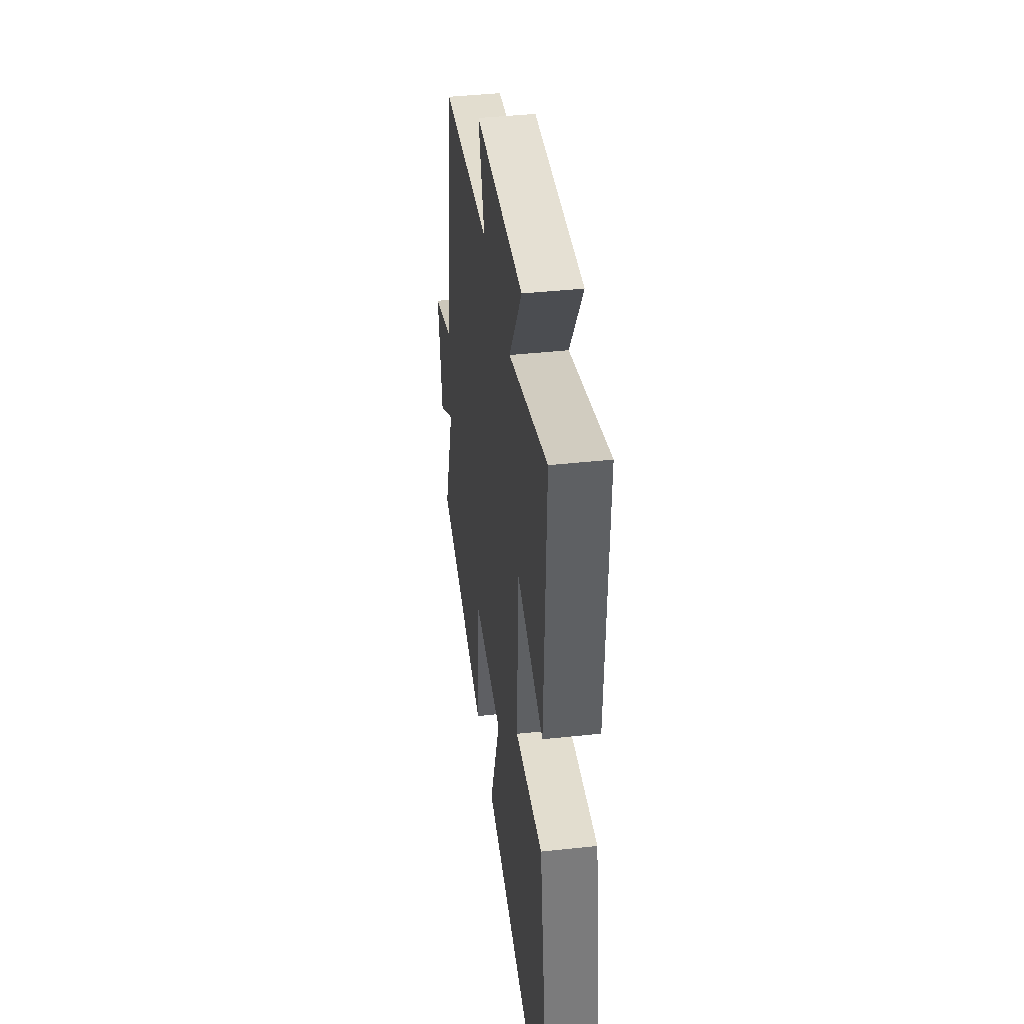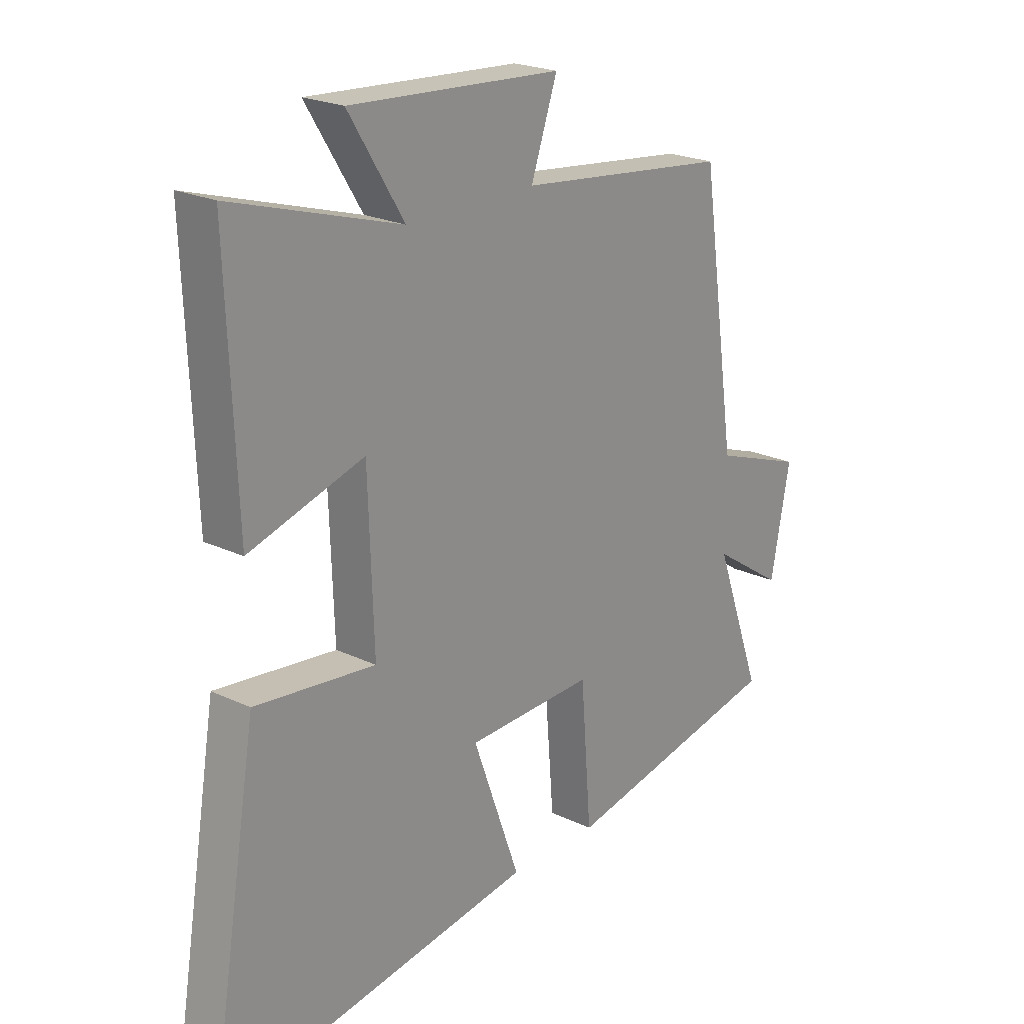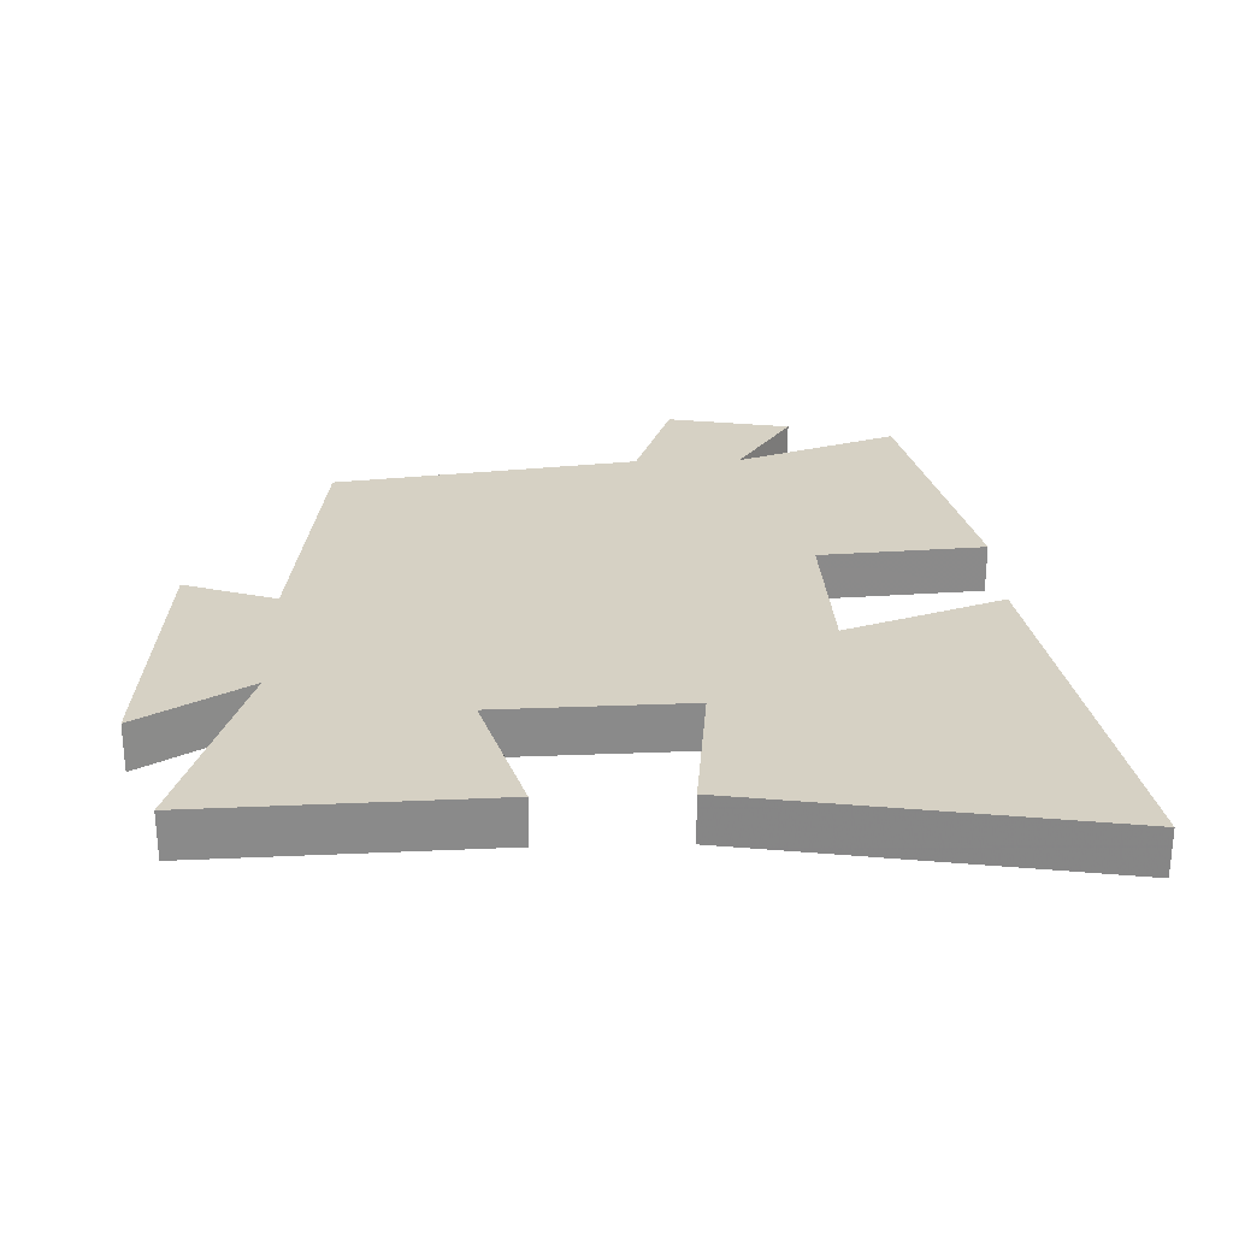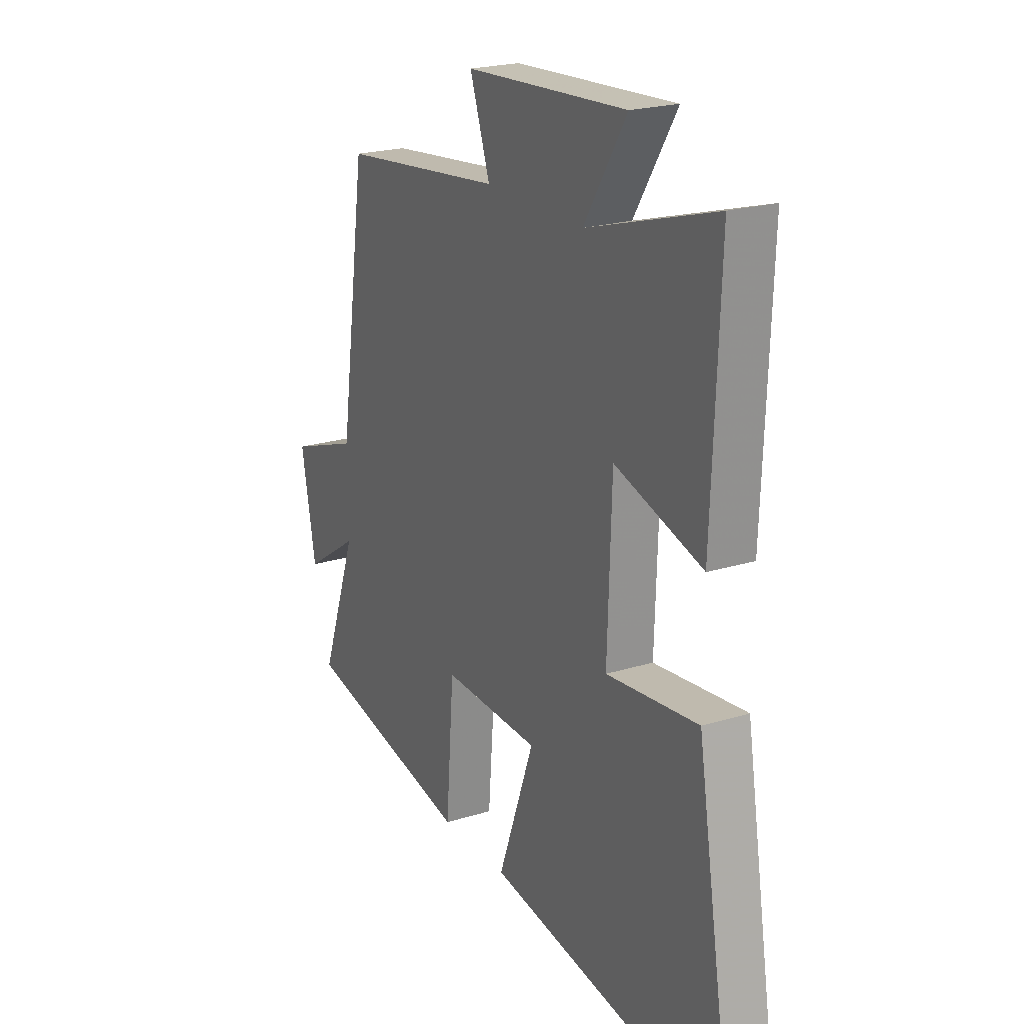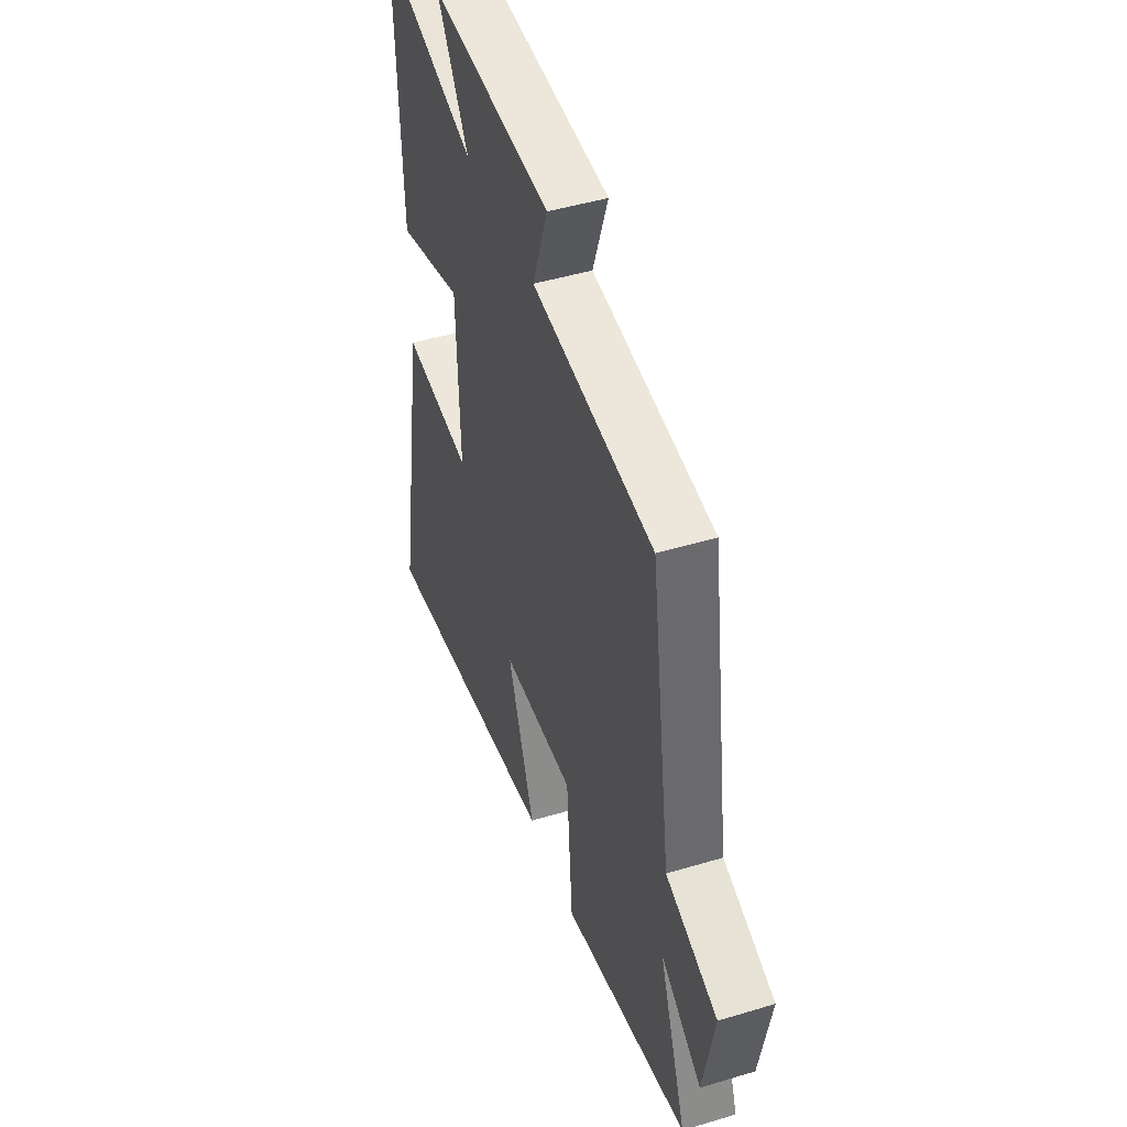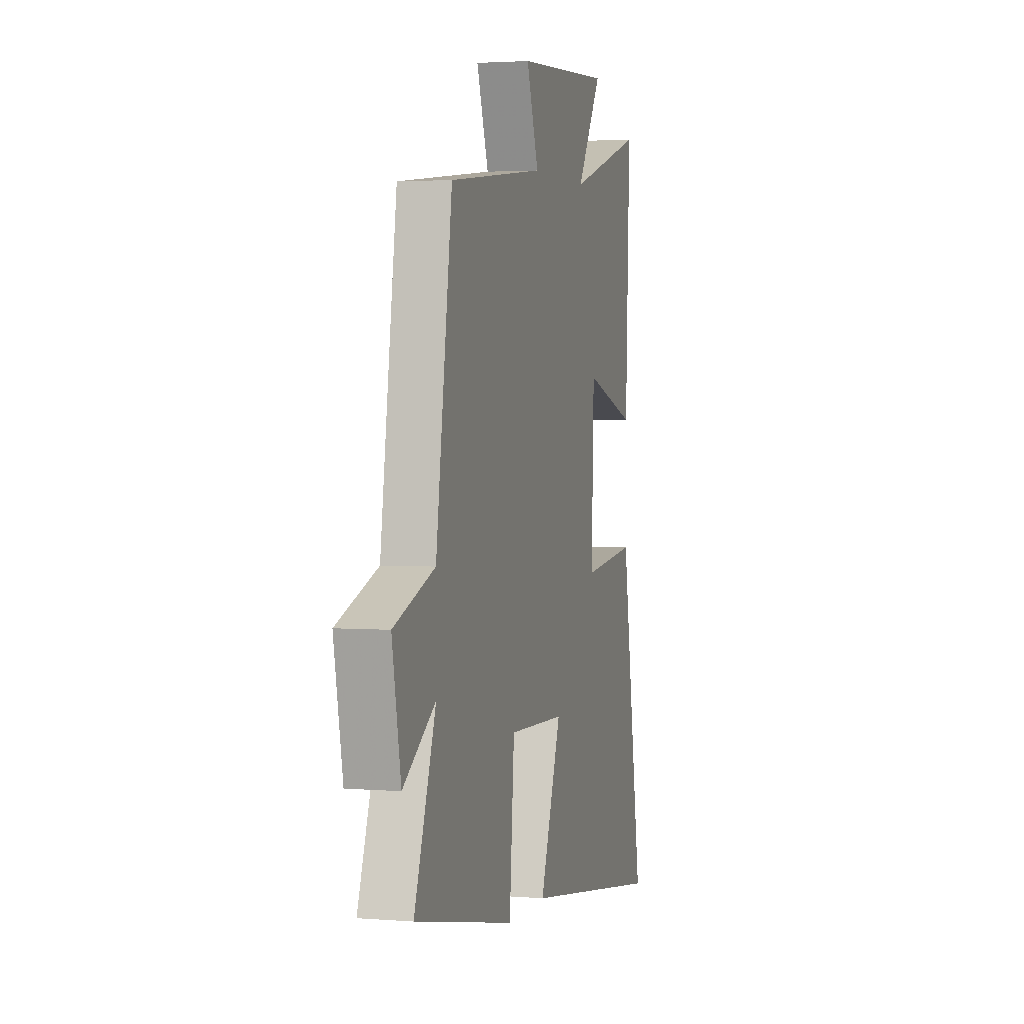
<metadata>
{"format":"obj","ext":"obj","renderer":"f3d","projection":"perspective","resolution":1024,"background":"white","views":[{"elev":41.5,"azim":82.5,"up":"+Z"},{"elev":22.1,"azim":129.8,"up":"+Z"},{"elev":26.8,"azim":88.3,"up":"+Y"},{"elev":21.8,"azim":61.5,"up":"+Z"},{"elev":46.4,"azim":-109.0,"up":"+Z"},{"elev":2.7,"azim":-74.4,"up":"+Z"}]}
</metadata>
<code>
v -0.589 0.07 -0.414
v -0.5 0.07 -0.167
v -0.633 0.07 -0.255
v -0.669 0.07 -0.067
v -0.5 0.07 -0.007
v -0.433 0.07 0.455
v -0.037 0.07 0.5
v -0.086 0.07 0.641
v 0.308 0.07 0.665
v 0.205 0.07 0.5
v 0.518 0.07 0.595
v 0.5 0.07 0.157
v 0.286 0.07 0.222
v 0.276 0.07 -0.068
v 0.5 0.07 -0.043
v 0.591 0.07 -0.592
v -0.007 0.07 -0.5
v 0.081 0.07 -0.258
v -0.155 0.07 -0.25
v -0.175 0.07 -0.5
v -0.589 0 -0.414
v -0.5 0 -0.167
v -0.633 0 -0.255
v -0.669 0 -0.067
v -0.5 0 -0.007
v -0.433 0 0.455
v -0.037 0 0.5
v -0.086 0 0.641
v 0.308 0 0.665
v 0.205 0 0.5
v 0.518 0 0.595
v 0.5 0 0.157
v 0.286 0 0.222
v 0.276 0 -0.068
v 0.5 0 -0.043
v 0.591 0 -0.592
v -0.007 0 -0.5
v 0.081 0 -0.258
v -0.155 0 -0.25
v -0.175 0 -0.5
f 19 20 1 2
f 18 19 2
f 16 17 18
f 15 16 18
f 14 15 18
f 13 14 18 2
f 10 11 12 13
f 10 13 2
f 7 8 9 10
f 7 10 2
f 6 7 2
f 5 6 2
f 2 3 4 5
f 22 21 40 39
f 22 39 38
f 38 37 36
f 38 36 35
f 38 35 34
f 22 38 34 33
f 33 32 31 30
f 22 33 30
f 30 29 28 27
f 22 30 27
f 22 27 26
f 22 26 25
f 25 24 23 22
f 1 21 22 2
f 2 22 23 3
f 3 23 24 4
f 4 24 25 5
f 5 25 26 6
f 6 26 27 7
f 7 27 28 8
f 8 28 29 9
f 9 29 30 10
f 10 30 31 11
f 11 31 32 12
f 12 32 33 13
f 13 33 34 14
f 14 34 35 15
f 15 35 36 16
f 16 36 37 17
f 17 37 38 18
f 18 38 39 19
f 19 39 40 20
f 20 40 21 1

</code>
